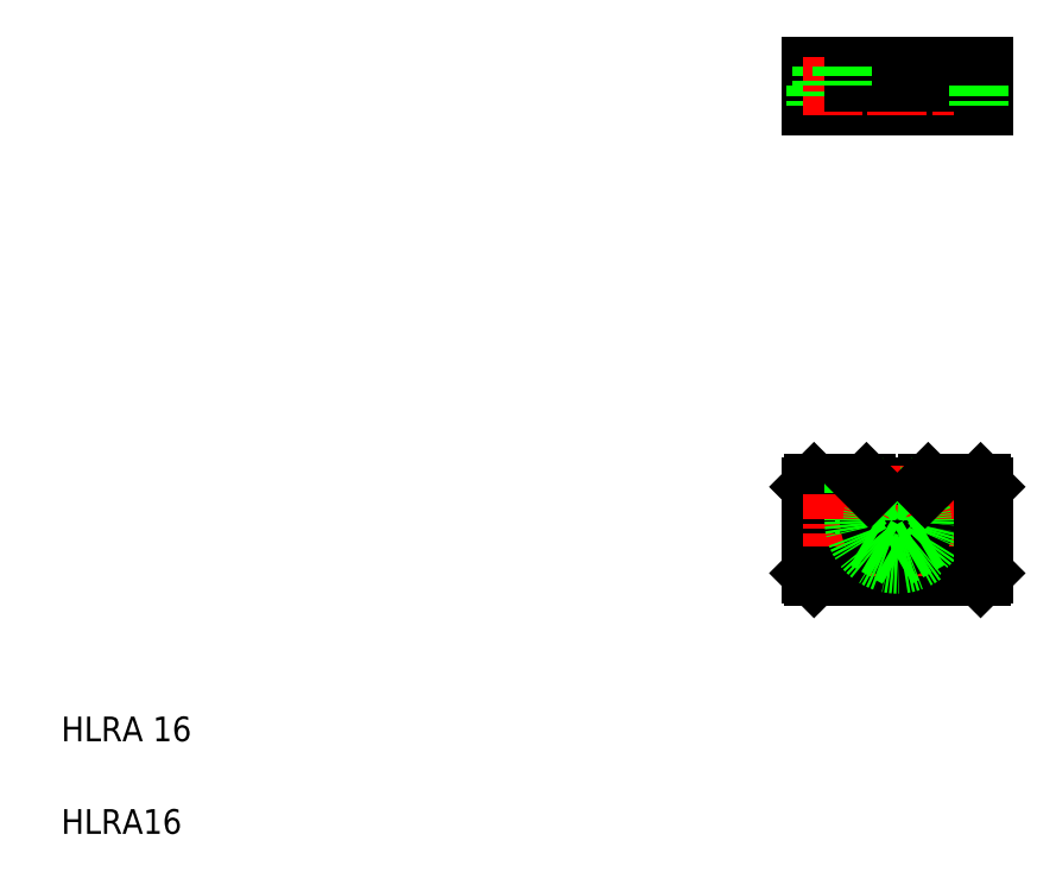
<metadata>
{"format":"dxf","ext":"dxf","renderer":"ezdxf+matplotlib","layout":"modelspace","background":"white","min_lineweight":24,"dpi":150}
</metadata>
<code>
0
SECTION
2
ENTITIES
0
TEXT
8
0
10
20
20
20
30
0
40
8
1
HLRA16
0
TEXT
8
0
10
20
20
50
30
0
40
8
1
HLRA 16
0
LINE
8
0
10
301
20
133.5
30
0
11
318
21
133.5
31
0
0
CIRCLE
8
0
10
312
20
121.5
30
0
40
5.5
0
LINE
8
0
10
264
20
103.5
30
0
11
318
21
103.5
31
0
0
LINE
8
CENTER
10
260
20
121.5
30
0
11
322
21
121.5
31
0
0
CIRCLE
8
0
10
270
20
121.5
30
0
40
3.3
0
LINE
8
0
10
264
20
133.5
30
0
11
281
21
133.5
31
0
0
CIRCLE
8
0
10
270
20
121.5
30
0
40
5.5
0
LINE
8
0
10
263
20
132.5
30
0
11
263
21
104.5
31
0
0
LINE
8
0
10
263
20
104.5
30
0
11
264
21
103.5
31
0
0
LINE
8
0
10
263
20
132.5
30
0
11
264
21
133.5
31
0
0
CIRCLE
8
0
10
312
20
121.5
30
0
40
3.3
0
LINE
8
0
10
301.5
20
127.5
30
0
11
301.5
21
115.4
31
0
0
LINE
8
0
10
300
20
132.5
30
0
11
300
21
121.5
31
0
0
LINE
8
0
10
305
20
133.5
30
0
11
305
21
121.5
31
0
0
LINE
8
CENTER
10
312
20
130
30
0
11
312
21
113
31
0
0
LINE
8
0
10
280.5
20
127.5
30
0
11
280.5
21
115.4
31
0
0
LINE
8
0
10
282
20
132.5
30
0
11
282
21
121.5
31
0
0
LINE
8
0
10
277
20
133.5
30
0
11
277
21
121.5
31
0
0
LINE
8
CENTER
10
270
20
130
30
0
11
270
21
113
31
0
0
LINE
8
CENTER
10
291
20
139.5
30
0
11
291
21
103.5
31
0
0
CIRCLE
8
0
10
291
20
121.5
30
0
40
8
0
ARC
8
0
10
291
20
121.5
30
0
40
9
50
180
51
1e-05
0
ARC
8
0
10
291
20
121.5
30
0
40
14
50
180
51
1e-05
0
LINE
8
0
10
301.5
20
115.4
30
0
11
291
21
109.3
31
0
0
LINE
8
0
10
291
20
109.3
30
0
11
280.5
21
115.4
31
0
0
LINE
8
0
10
291
20
133.6
30
0
11
301.5
21
127.5
31
0
0
LINE
8
0
10
291
20
133.6
30
0
11
280.5
21
127.5
31
0
0
LINE
8
0
10
285.8
20
130.6
30
0
11
285.8
21
130.6
31
0
0
LINE
8
0
10
288.4
20
132.1
30
0
11
288.4
21
132.1
31
0
0
LINE
8
0
10
282
20
132.5
30
0
11
281
21
133.5
31
0
0
LINE
8
0
10
301
20
133.5
30
0
11
300
21
132.5
31
0
0
LINE
8
0
10
319
20
132.5
30
0
11
319
21
104.5
31
0
0
LINE
8
0
10
319
20
104.5
30
0
11
318
21
103.5
31
0
0
LINE
8
0
10
318
20
133.5
30
0
11
319
21
132.5
31
0
0
LINE
8
0
10
306.5
20
262.4
30
0
11
317.5
21
262.4
31
0
0
LINE
8
0
10
263
20
255.9
30
0
11
319
21
255.9
31
0
0
LINE
8
0
10
263
20
268.9
30
0
11
319
21
268.9
31
0
0
LINE
8
0
10
264.5
20
262.4
30
0
11
275.5
21
262.4
31
0
0
LINE
8
0
10
263
20
268.9
30
0
11
263
21
255.9
31
0
0
LINE
8
0
10
264.5
20
262.4
30
0
11
264.5
21
255.9
31
0
0
LINE
8
0
10
266.7
20
268.9
30
0
11
266.7
21
262.4
31
0
0
LINE
8
0
10
300
20
263.9
30
0
11
300
21
255.9
31
0
0
LINE
8
0
10
306.5
20
262.4
30
0
11
306.5
21
255.9
31
0
0
LINE
8
CENTER
10
312
20
271.9
30
0
11
312
21
252.9
31
0
0
LINE
8
0
10
282
20
263.9
30
0
11
282
21
255.9
31
0
0
LINE
8
0
10
275.5
20
262.4
30
0
11
275.5
21
255.9
31
0
0
LINE
8
CENTER
10
291
20
271.9
30
0
11
291
21
252.9
31
0
0
LINE
8
CENTER
10
270
20
271.9
30
0
11
270
21
252.9
31
0
0
LINE
8
0
10
277
20
263.9
30
0
11
305
21
263.9
31
0
0
LINE
8
0
10
277
20
268.9
30
0
11
277
21
263.9
31
0
0
LINE
8
0
10
273.3
20
268.9
30
0
11
273.3
21
262.4
31
0
0
LINE
8
0
10
308.7
20
268.9
30
0
11
308.7
21
262.4
31
0
0
LINE
8
0
10
315.3
20
268.9
30
0
11
315.3
21
262.4
31
0
0
LINE
8
0
10
305
20
268.9
30
0
11
305
21
263.9
31
0
0
LINE
8
0
10
319
20
268.9
30
0
11
319
21
255.9
31
0
0
LINE
8
0
10
317.5
20
262.4
30
0
11
317.5
21
255.9
31
0
0
ENDSEC
0
EOF

</code>
